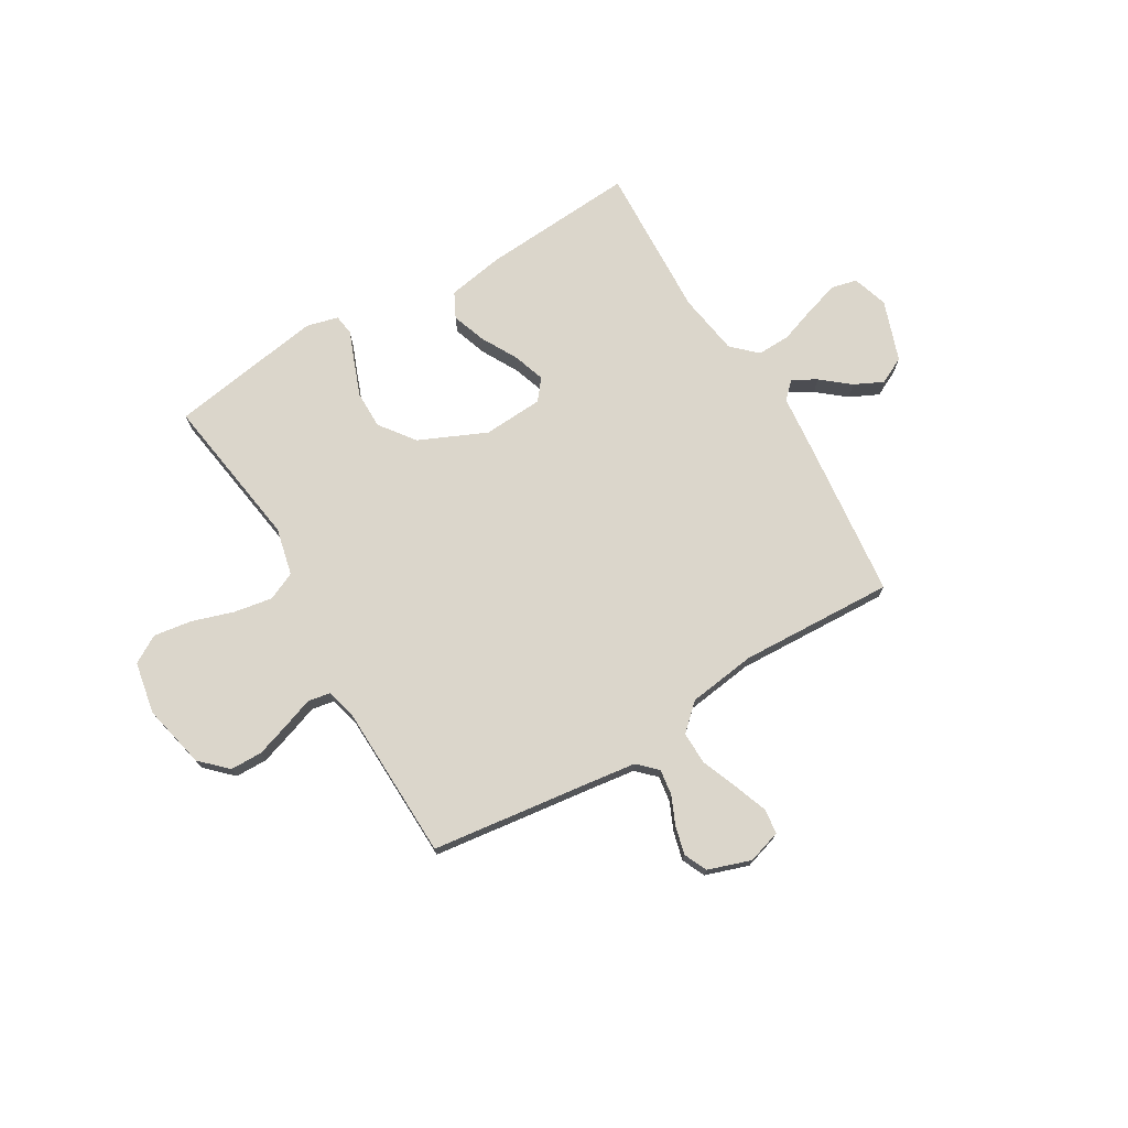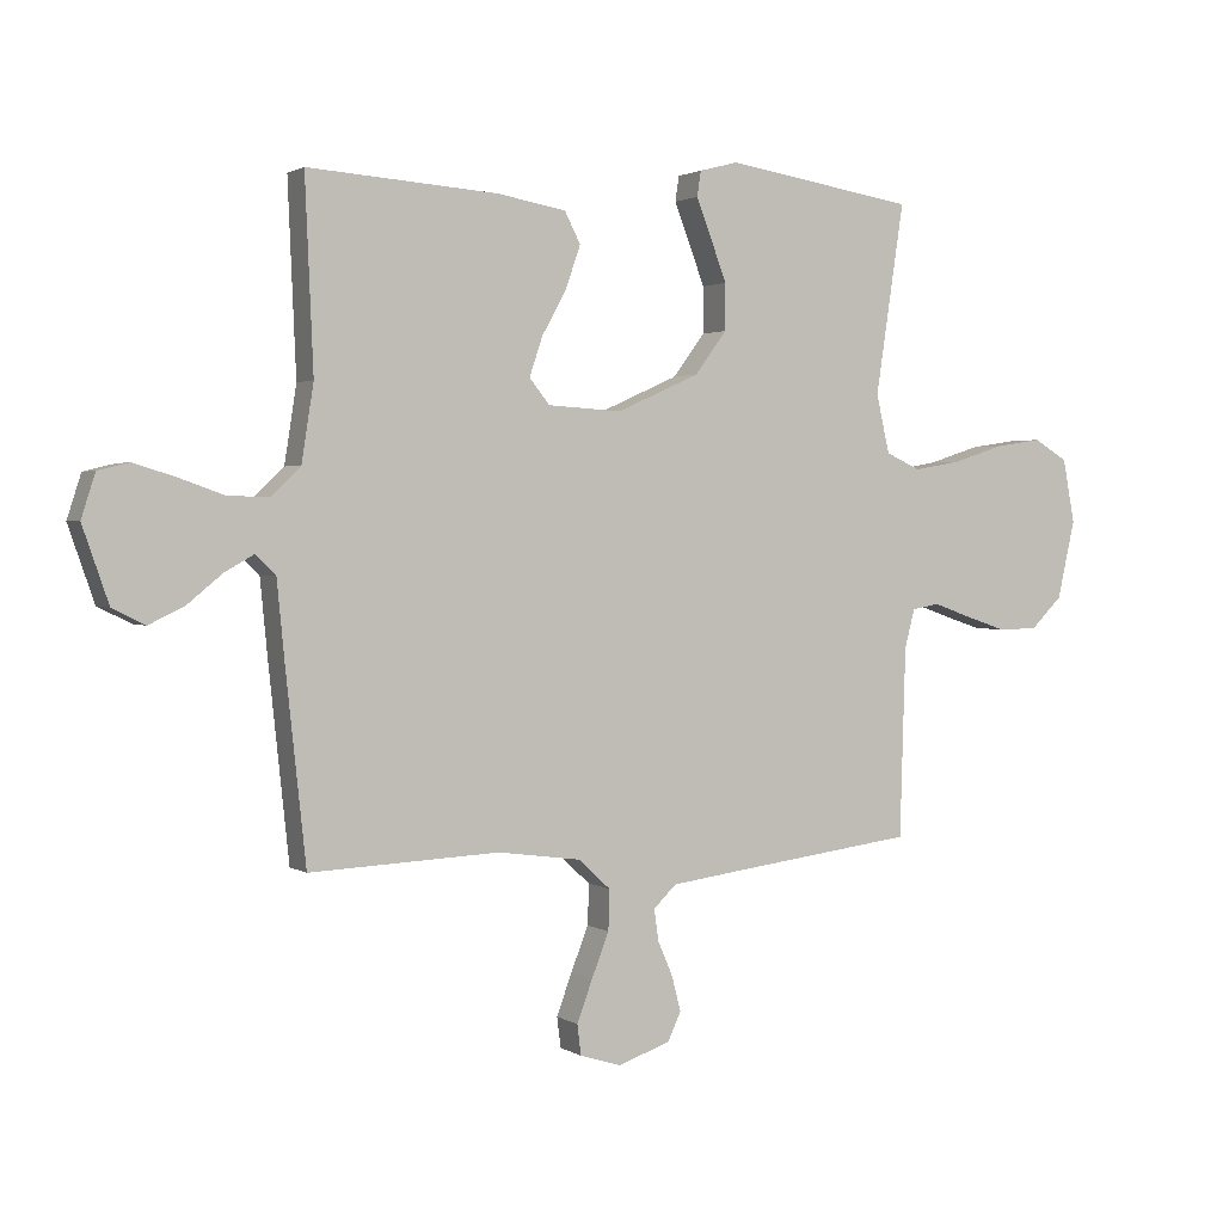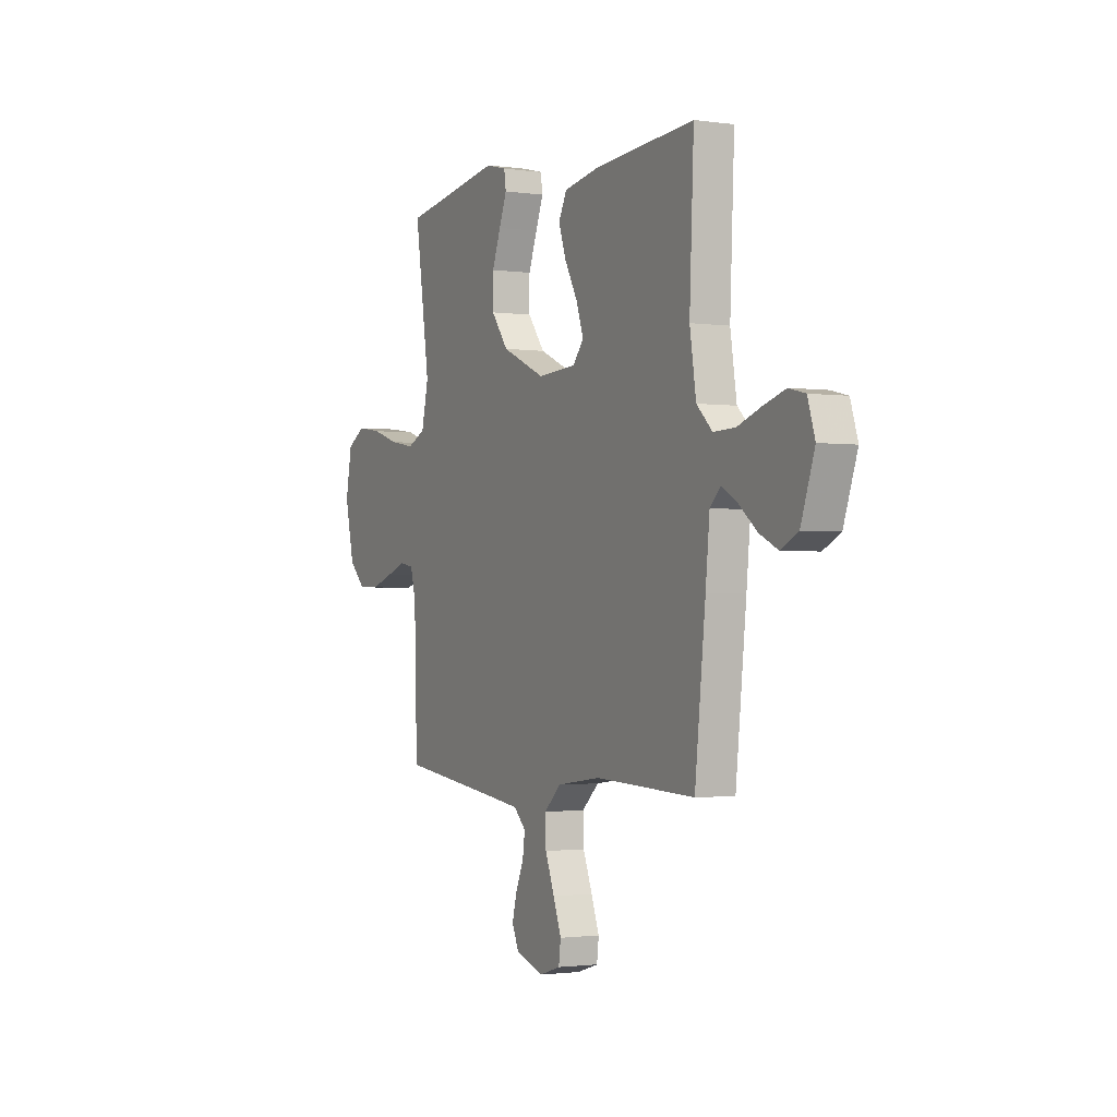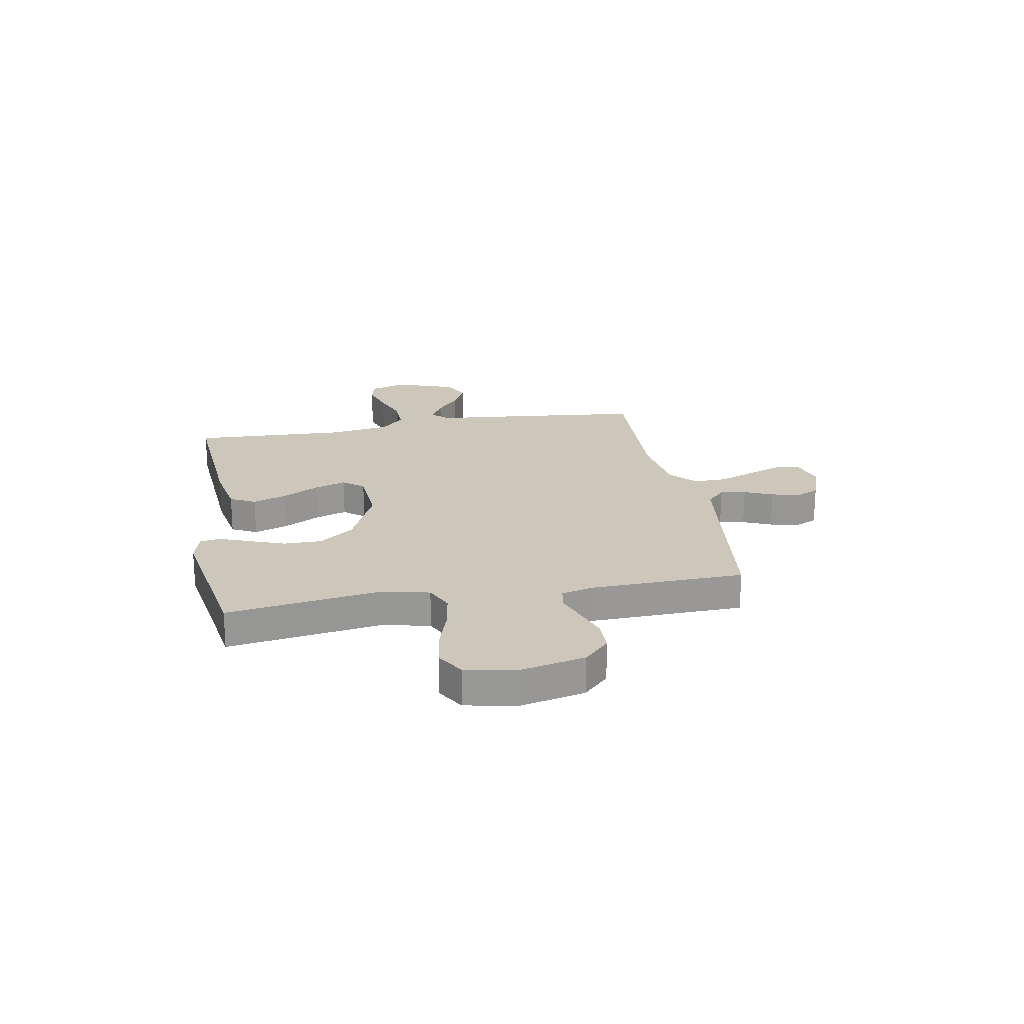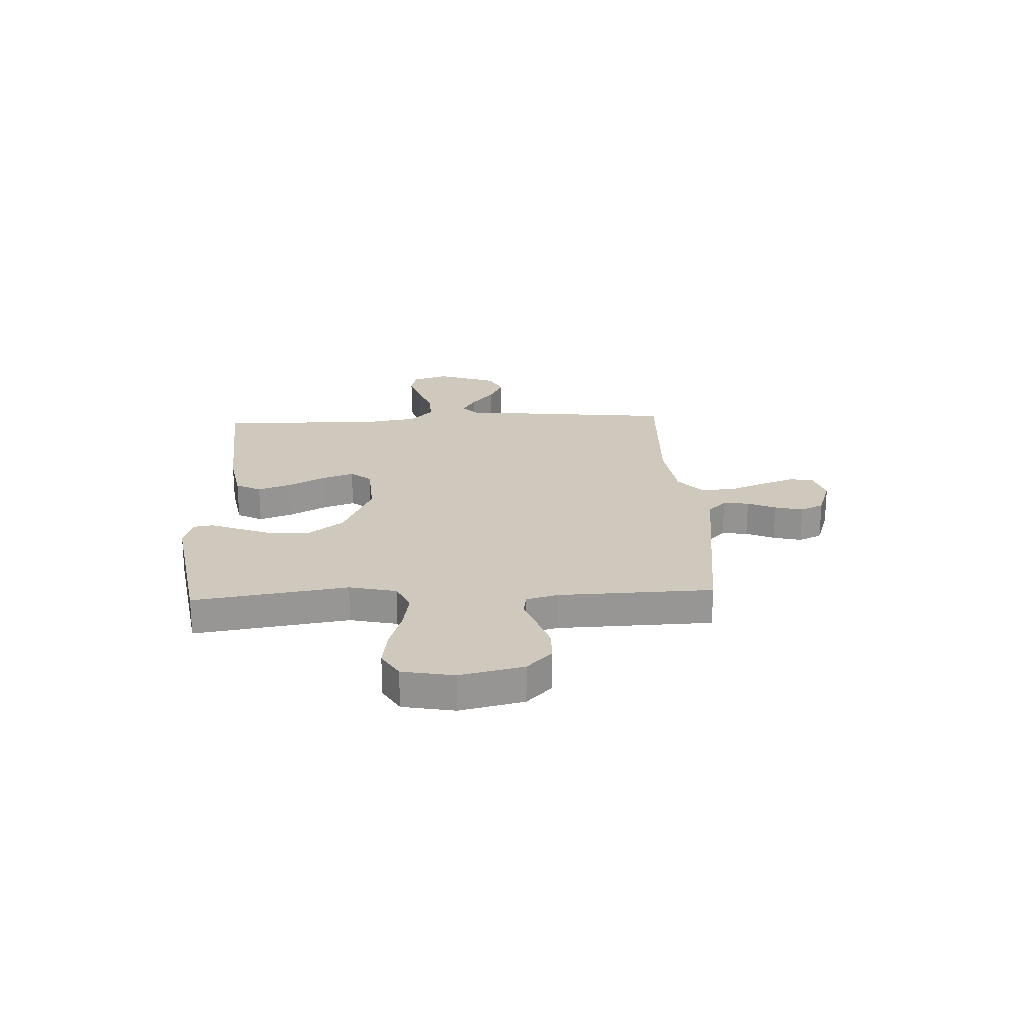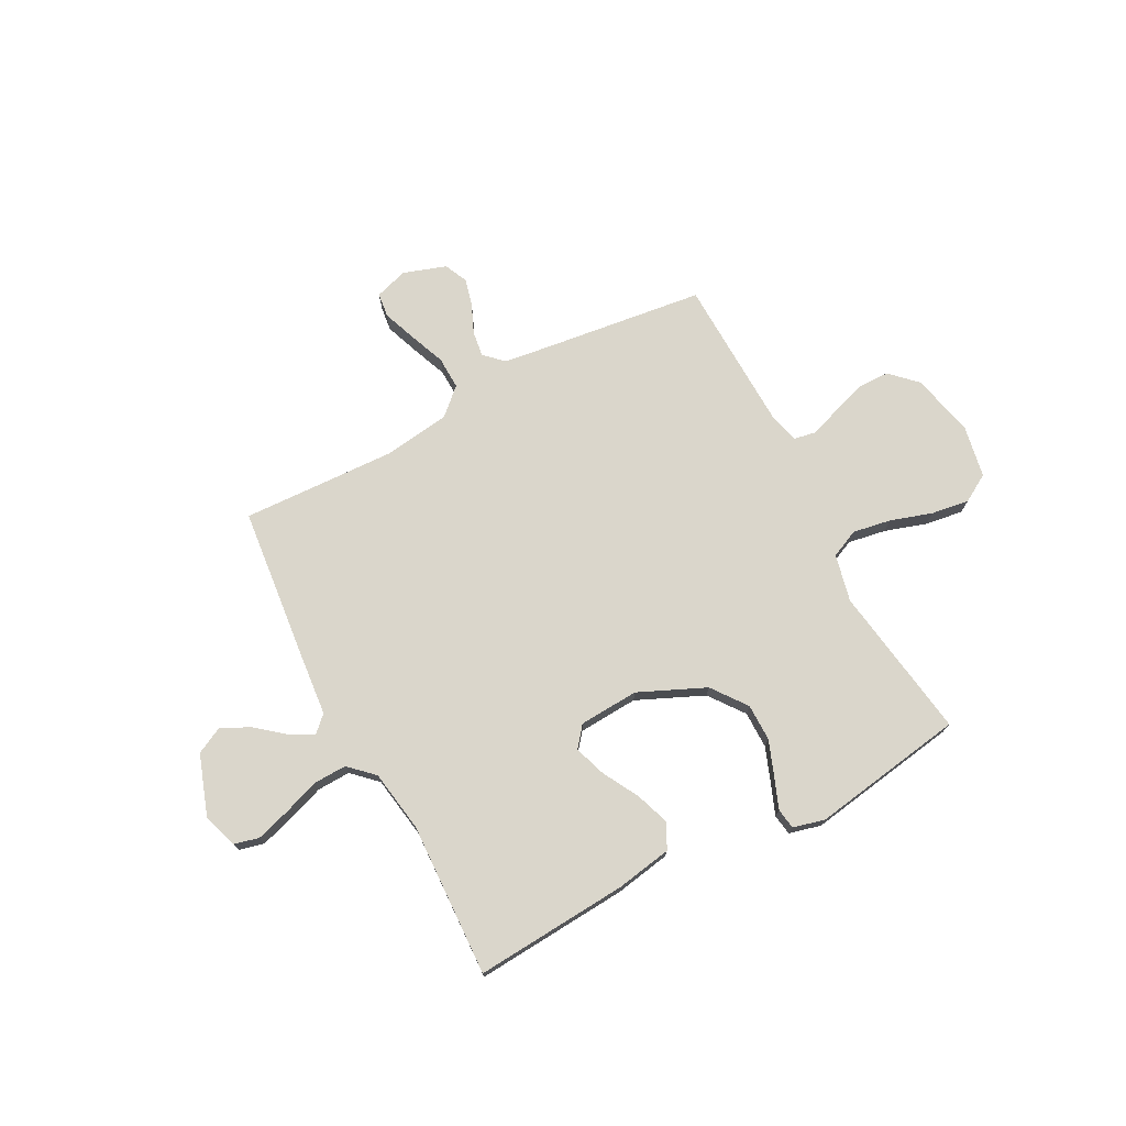
<metadata>
{"format":"obj","ext":"obj","renderer":"f3d","projection":"perspective","resolution":1024,"background":"white","views":[{"elev":73.5,"azim":149.4,"up":"+Y"},{"elev":1.8,"azim":-26.9,"up":"+Z"},{"elev":-1.6,"azim":-117.3,"up":"+Z"},{"elev":21.5,"azim":79.7,"up":"+Y"},{"elev":22.4,"azim":87.3,"up":"+Y"},{"elev":73.8,"azim":-27.9,"up":"+Y"}]}
</metadata>
<code>
v -0.5 0.07 -0.5
v -0.532 0.07 -0.2
v -0.544 0.07 -0.077
v -0.576 0.07 -0.046
v -0.622 0.07 -0.072
v -0.677 0.07 -0.117
v -0.733 0.07 -0.144
v -0.785 0.07 -0.118
v -0.826 0.07 0
v -0.804 0.07 0.069
v -0.755 0.07 0.081
v -0.689 0.07 0.061
v -0.618 0.07 0.036
v -0.553 0.07 0.034
v -0.506 0.07 0.079
v -0.487 0.07 0.2
v -0.5 0.07 0.5
v -0.2 0.07 0.479
v -0.091 0.07 0.46
v -0.066 0.07 0.411
v -0.089 0.07 0.345
v -0.128 0.07 0.274
v -0.149 0.07 0.212
v -0.117 0.07 0.172
v 0 0.07 0.165
v 0.13 0.07 0.223
v 0.181 0.07 0.291
v 0.181 0.07 0.364
v 0.155 0.07 0.433
v 0.132 0.07 0.492
v 0.138 0.07 0.532
v 0.2 0.07 0.548
v 0.5 0.07 0.5
v 0.455 0.07 0.2
v 0.476 0.07 0.108
v 0.531 0.07 0.083
v 0.606 0.07 0.096
v 0.687 0.07 0.122
v 0.761 0.07 0.133
v 0.815 0.07 0.101
v 0.834 0.07 0
v 0.806 0.07 -0.124
v 0.756 0.07 -0.173
v 0.693 0.07 -0.174
v 0.627 0.07 -0.152
v 0.568 0.07 -0.131
v 0.525 0.07 -0.139
v 0.509 0.07 -0.2
v 0.5 0.07 -0.5
v 0.2 0.07 -0.538
v 0.095 0.07 -0.552
v 0.059 0.07 -0.587
v 0.066 0.07 -0.637
v 0.09 0.07 -0.692
v 0.104 0.07 -0.747
v 0.083 0.07 -0.792
v 0 0.07 -0.82
v -0.065 0.07 -0.8
v -0.071 0.07 -0.752
v -0.047 0.07 -0.687
v -0.019 0.07 -0.616
v -0.017 0.07 -0.552
v -0.068 0.07 -0.505
v -0.2 0.07 -0.487
v -0.5 0 -0.5
v -0.532 0 -0.2
v -0.544 0 -0.077
v -0.576 0 -0.046
v -0.622 0 -0.072
v -0.677 0 -0.117
v -0.733 0 -0.144
v -0.785 0 -0.118
v -0.826 0 0
v -0.804 0 0.069
v -0.755 0 0.081
v -0.689 0 0.061
v -0.618 0 0.036
v -0.553 0 0.034
v -0.506 0 0.079
v -0.487 0 0.2
v -0.5 0 0.5
v -0.2 0 0.479
v -0.091 0 0.46
v -0.066 0 0.411
v -0.089 0 0.345
v -0.128 0 0.274
v -0.149 0 0.212
v -0.117 0 0.172
v 0 0 0.165
v 0.13 0 0.223
v 0.181 0 0.291
v 0.181 0 0.364
v 0.155 0 0.433
v 0.132 0 0.492
v 0.138 0 0.532
v 0.2 0 0.548
v 0.5 0 0.5
v 0.455 0 0.2
v 0.476 0 0.108
v 0.531 0 0.083
v 0.606 0 0.096
v 0.687 0 0.122
v 0.761 0 0.133
v 0.815 0 0.101
v 0.834 0 0
v 0.806 0 -0.124
v 0.756 0 -0.173
v 0.693 0 -0.174
v 0.627 0 -0.152
v 0.568 0 -0.131
v 0.525 0 -0.139
v 0.509 0 -0.2
v 0.5 0 -0.5
v 0.2 0 -0.538
v 0.095 0 -0.552
v 0.059 0 -0.587
v 0.066 0 -0.637
v 0.09 0 -0.692
v 0.104 0 -0.747
v 0.083 0 -0.792
v 0 0 -0.82
v -0.065 0 -0.8
v -0.071 0 -0.752
v -0.047 0 -0.687
v -0.019 0 -0.616
v -0.017 0 -0.552
v -0.068 0 -0.505
v -0.2 0 -0.487
f 59 60 61
f 58 59 61
f 57 58 61
f 56 57 61
f 55 56 61
f 54 55 61
f 53 54 61
f 52 53 61 62
f 51 52 62 63
f 48 49 50
f 50 51 63
f 48 50 63
f 47 48 63
f 44 45 46
f 43 44 46
f 42 43 46
f 41 42 46
f 40 41 46
f 39 40 46
f 38 39 46
f 37 38 46
f 36 37 46 47
f 47 63 64
f 36 47 64
f 35 36 64
f 32 33 34
f 31 32 34
f 30 31 34
f 29 30 34
f 28 29 34 35
f 20 21 22
f 19 20 22
f 18 19 22
f 17 18 22
f 16 17 22
f 15 16 22 23
f 14 15 23 24
f 11 12 13
f 10 11 13
f 9 10 13
f 8 9 13
f 7 8 13
f 6 7 13
f 5 6 13
f 4 5 13 14
f 14 24 25
f 4 14 25
f 3 4 25
f 2 3 25
f 1 2 25
f 64 1 25
f 27 28 35
f 26 27 35 64
f 25 26 64
f 125 124 123
f 125 123 122
f 125 122 121
f 125 121 120
f 125 120 119
f 125 119 118
f 125 118 117
f 126 125 117 116
f 127 126 116 115
f 114 113 112
f 127 115 114
f 127 114 112
f 127 112 111
f 110 109 108
f 110 108 107
f 110 107 106
f 110 106 105
f 110 105 104
f 110 104 103
f 110 103 102
f 110 102 101
f 111 110 101 100
f 128 127 111
f 128 111 100
f 128 100 99
f 98 97 96
f 98 96 95
f 98 95 94
f 98 94 93
f 99 98 93 92
f 86 85 84
f 86 84 83
f 86 83 82
f 86 82 81
f 86 81 80
f 87 86 80 79
f 88 87 79 78
f 77 76 75
f 77 75 74
f 77 74 73
f 77 73 72
f 77 72 71
f 77 71 70
f 77 70 69
f 78 77 69 68
f 89 88 78
f 89 78 68
f 89 68 67
f 89 67 66
f 89 66 65
f 89 65 128
f 99 92 91
f 128 99 91 90
f 128 90 89
f 1 65 66 2
f 2 66 67 3
f 3 67 68 4
f 4 68 69 5
f 5 69 70 6
f 6 70 71 7
f 7 71 72 8
f 8 72 73 9
f 9 73 74 10
f 10 74 75 11
f 11 75 76 12
f 12 76 77 13
f 13 77 78 14
f 14 78 79 15
f 15 79 80 16
f 16 80 81 17
f 17 81 82 18
f 18 82 83 19
f 19 83 84 20
f 20 84 85 21
f 21 85 86 22
f 22 86 87 23
f 23 87 88 24
f 24 88 89 25
f 25 89 90 26
f 26 90 91 27
f 27 91 92 28
f 28 92 93 29
f 29 93 94 30
f 30 94 95 31
f 31 95 96 32
f 32 96 97 33
f 33 97 98 34
f 34 98 99 35
f 35 99 100 36
f 36 100 101 37
f 37 101 102 38
f 38 102 103 39
f 39 103 104 40
f 40 104 105 41
f 41 105 106 42
f 42 106 107 43
f 43 107 108 44
f 44 108 109 45
f 45 109 110 46
f 46 110 111 47
f 47 111 112 48
f 48 112 113 49
f 49 113 114 50
f 50 114 115 51
f 51 115 116 52
f 52 116 117 53
f 53 117 118 54
f 54 118 119 55
f 55 119 120 56
f 56 120 121 57
f 57 121 122 58
f 58 122 123 59
f 59 123 124 60
f 60 124 125 61
f 61 125 126 62
f 62 126 127 63
f 63 127 128 64
f 64 128 65 1

</code>
